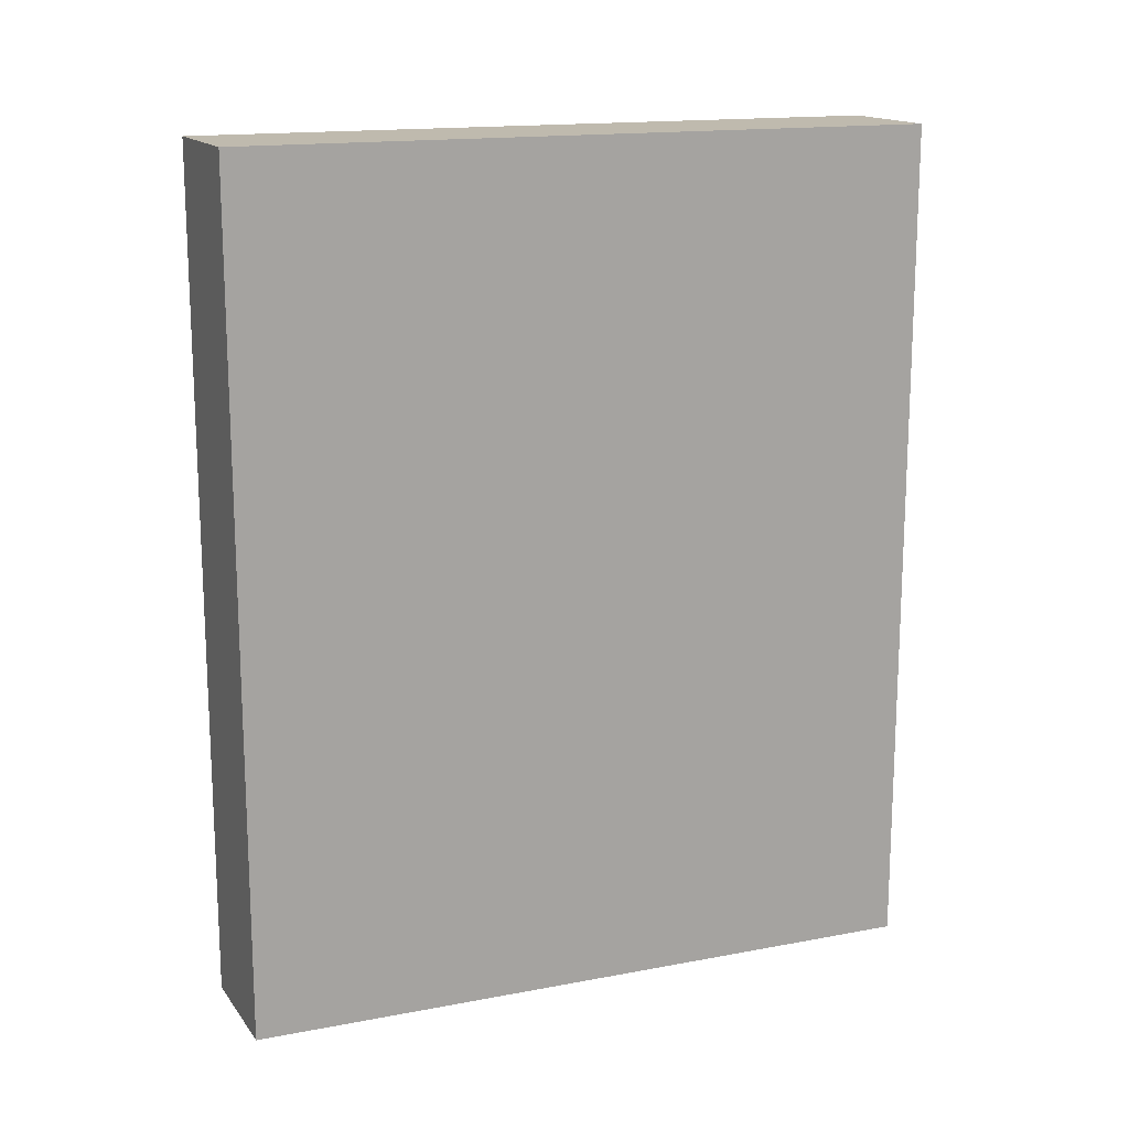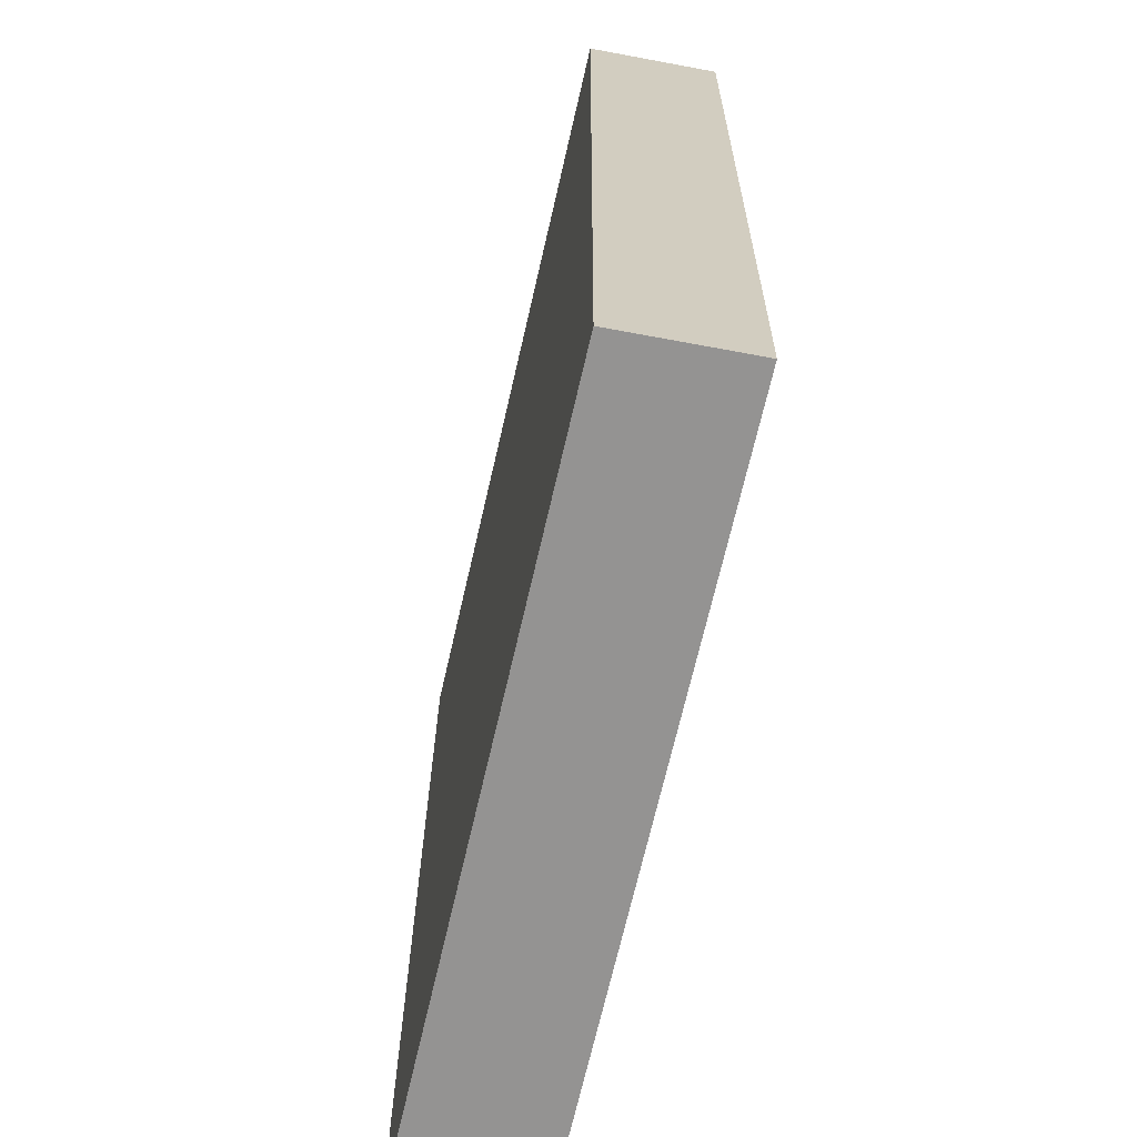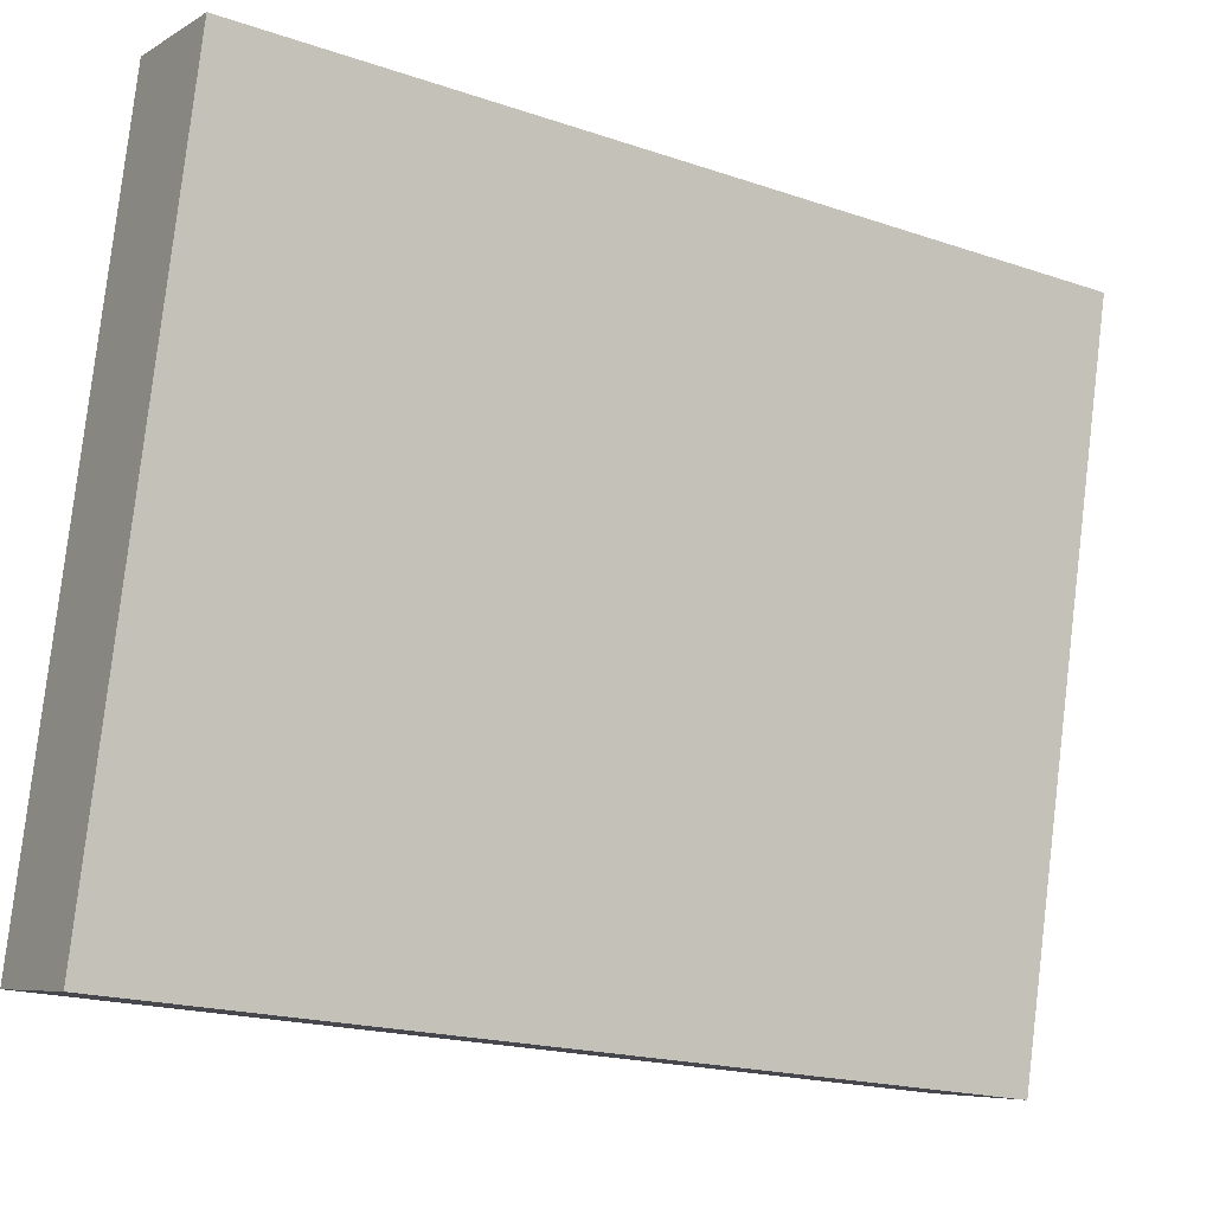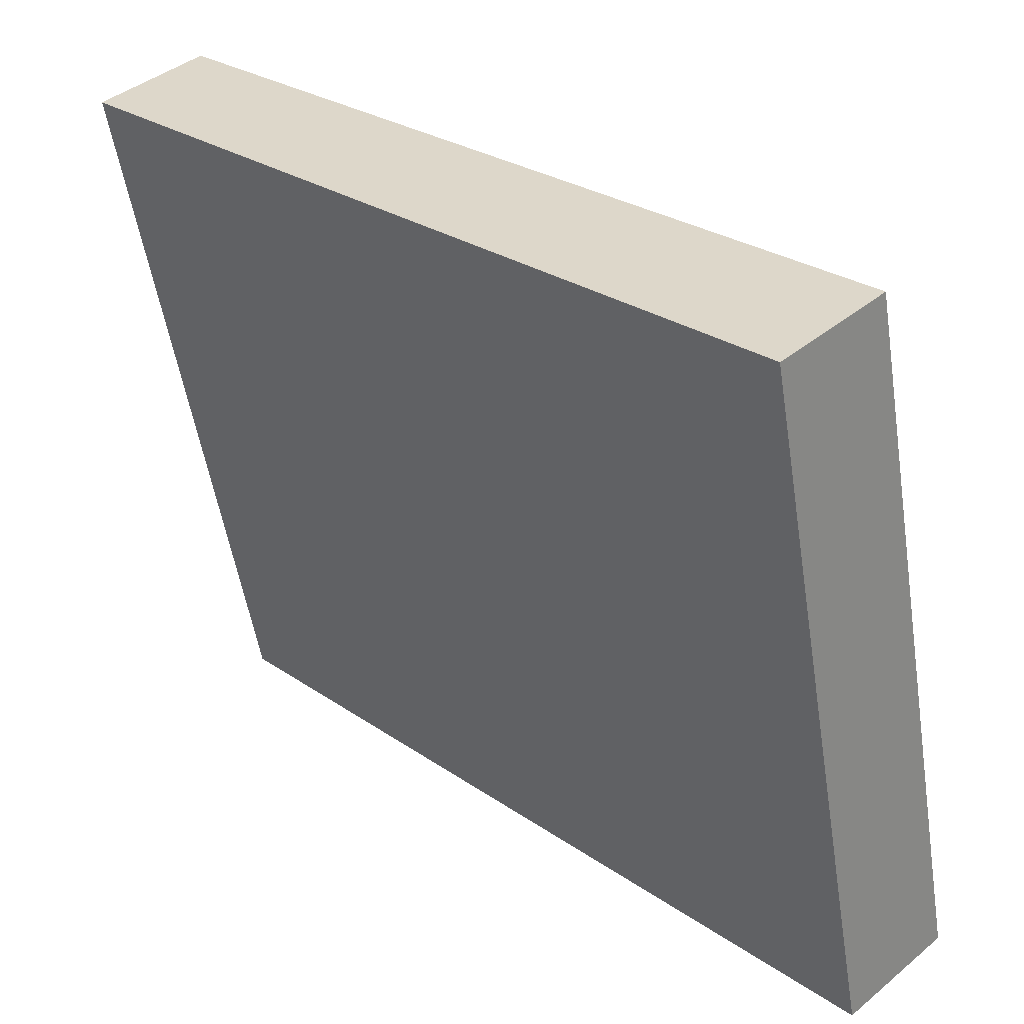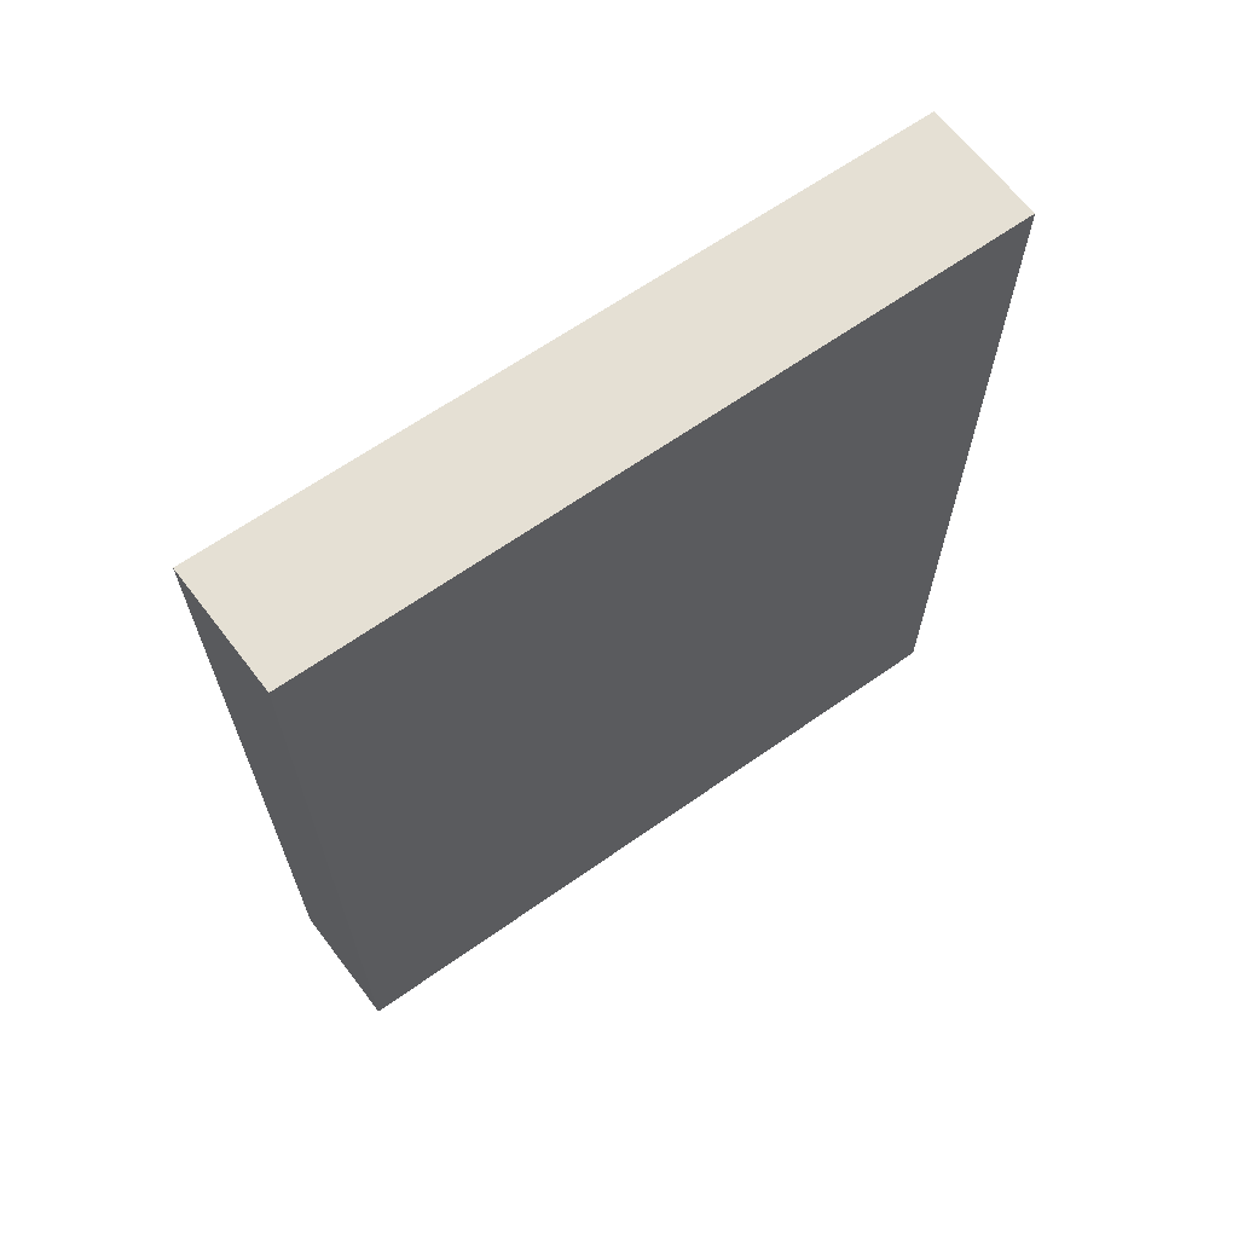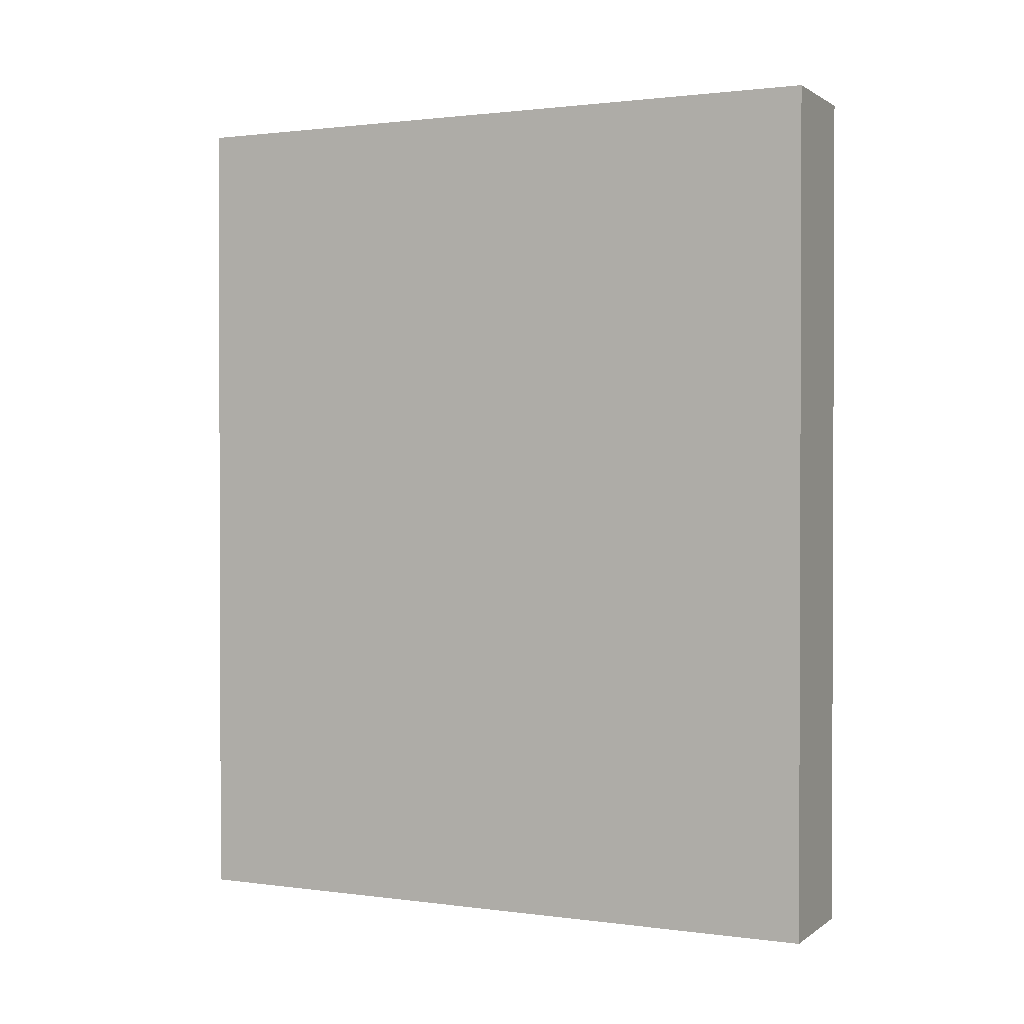
<metadata>
{"format":"obj","ext":"obj","renderer":"f3d","projection":"perspective","resolution":1024,"background":"white","views":[{"elev":15.7,"azim":-124.3,"up":"+Y"},{"elev":23.1,"azim":-179.7,"up":"+Z"},{"elev":-19.1,"azim":-122.7,"up":"+Z"},{"elev":27.2,"azim":-43.3,"up":"+Z"},{"elev":65.7,"azim":-137.8,"up":"+Y"},{"elev":1.2,"azim":104.0,"up":"+Y"}]}
</metadata>
<code>
v  1.616 9.076 -7.235
v  1.259 9.076 0.235
v  2.907 9.076 -7.001
v  0 9.076 5.557e-16
v  1.259 -1.439e-17 0.235
v  2.907 4.287e-16 -7.001
v  1.616 4.43e-16 -7.235
v  0 0 0
g defaultobject
f 1 2 3
f 2 1 4
f 5 3 2
f 3 5 6
f 6 1 3
f 1 6 7
f 7 4 1
f 4 7 8
f 8 2 4
f 2 8 5
f 5 7 6
f 7 5 8

</code>
